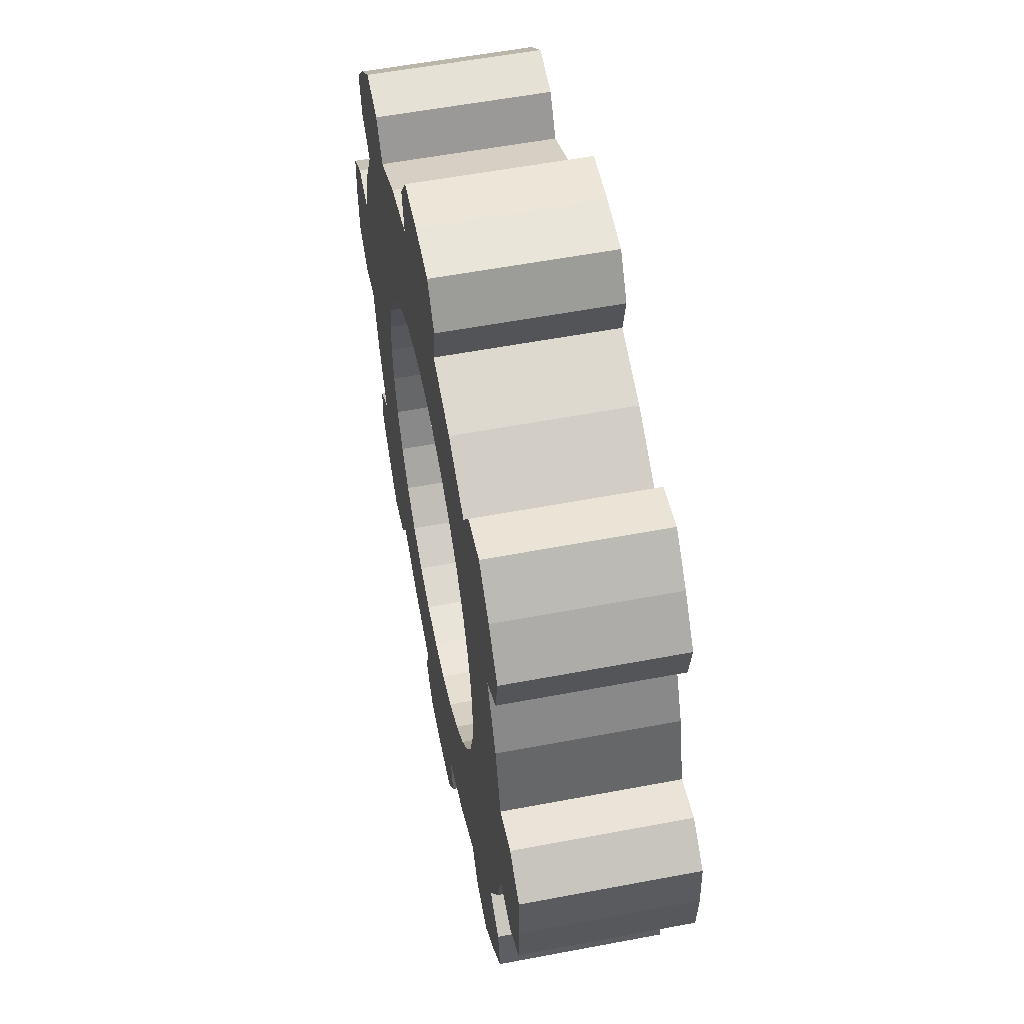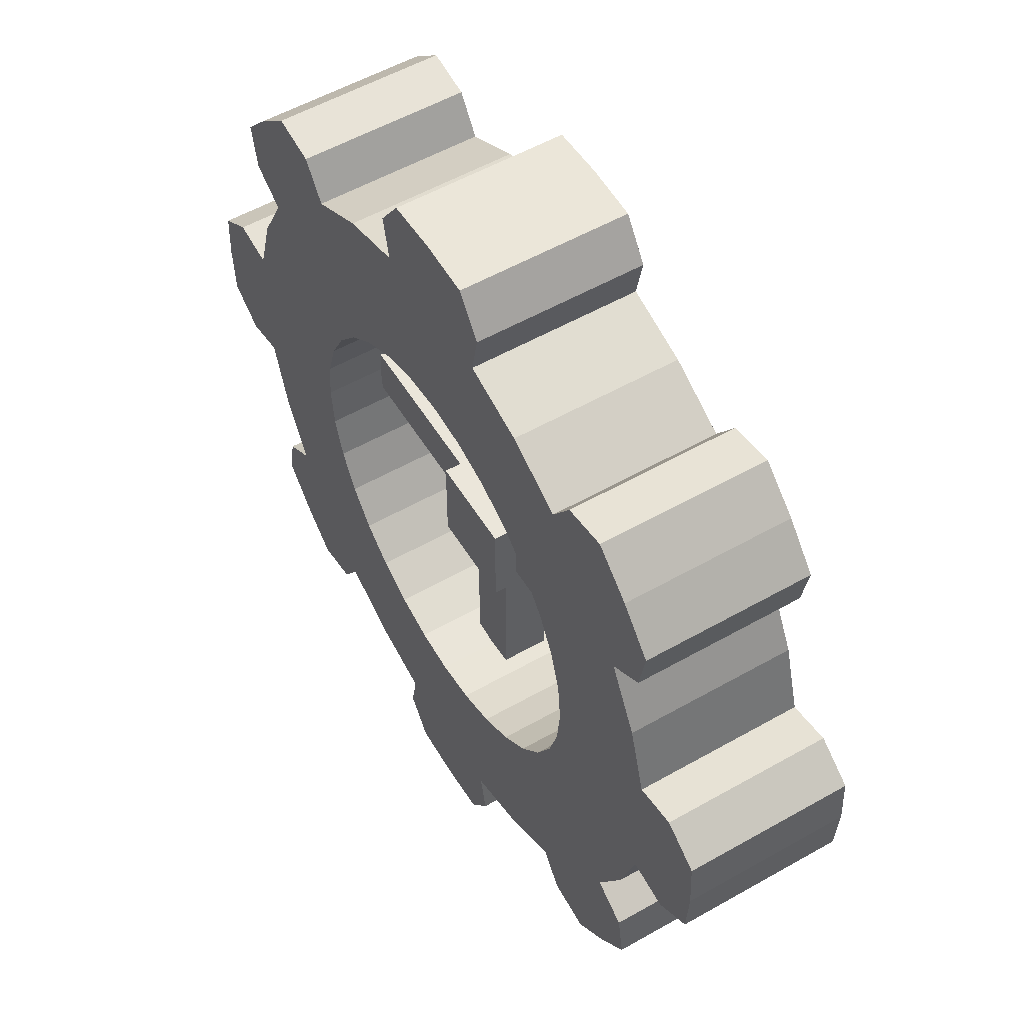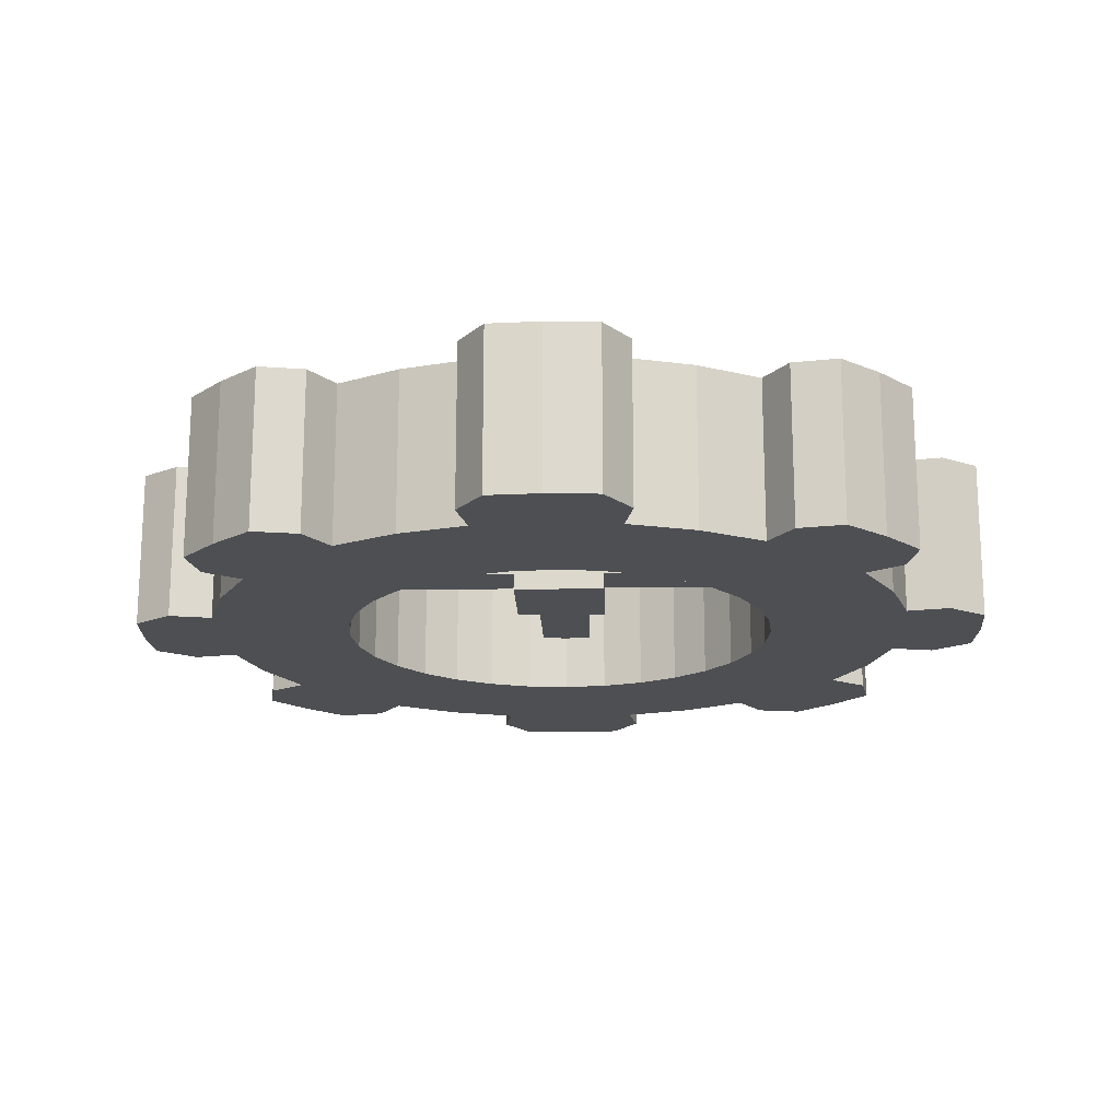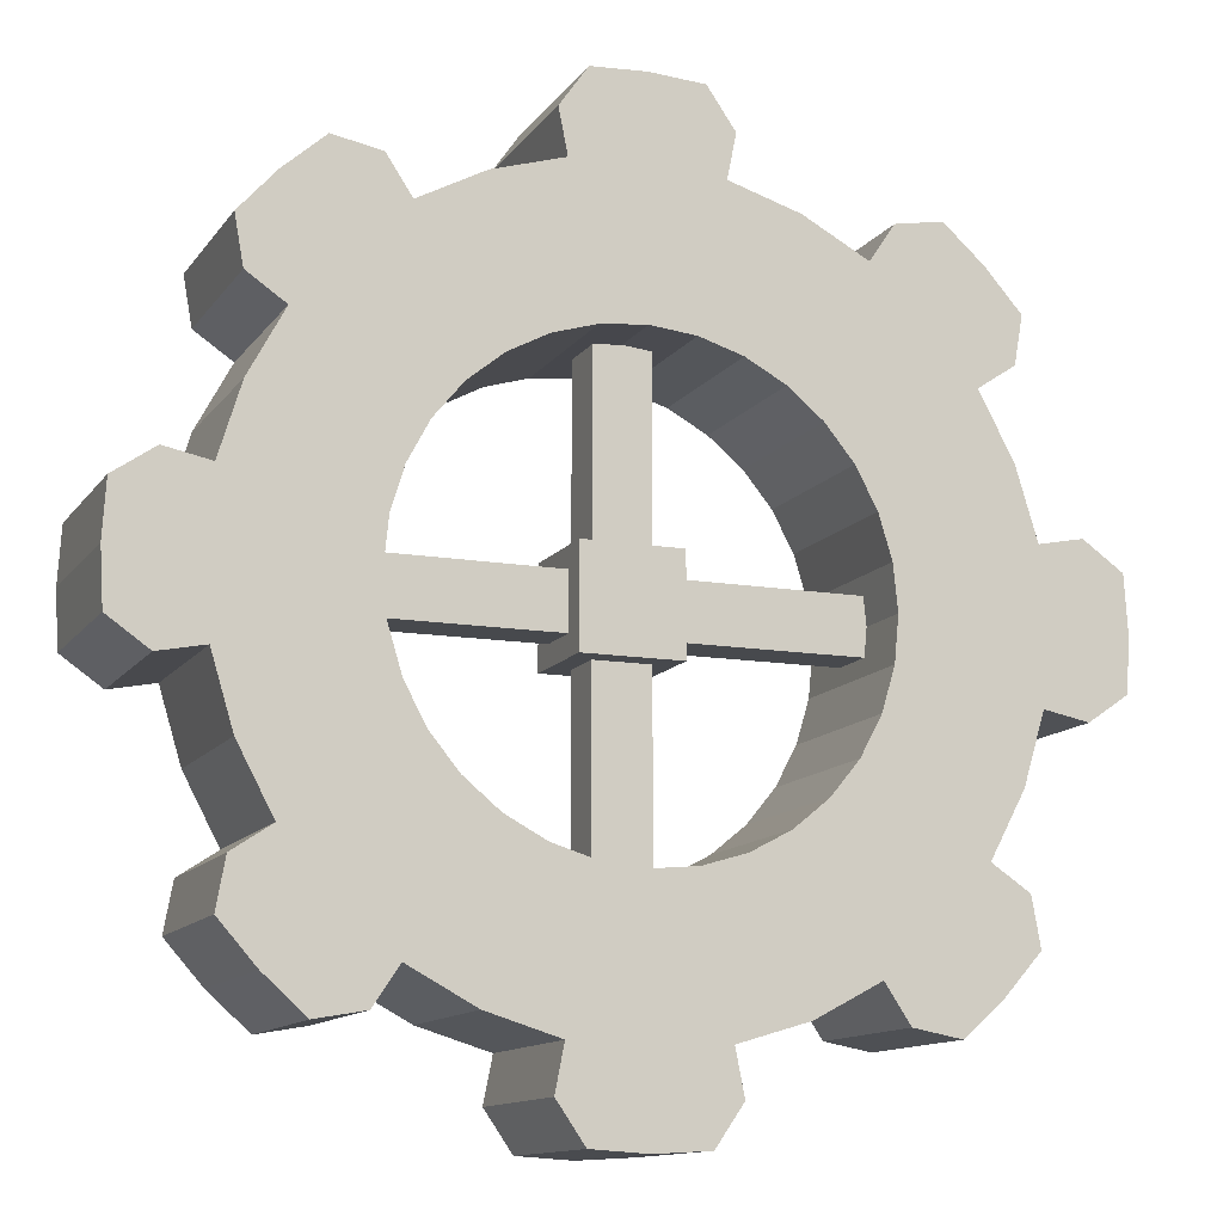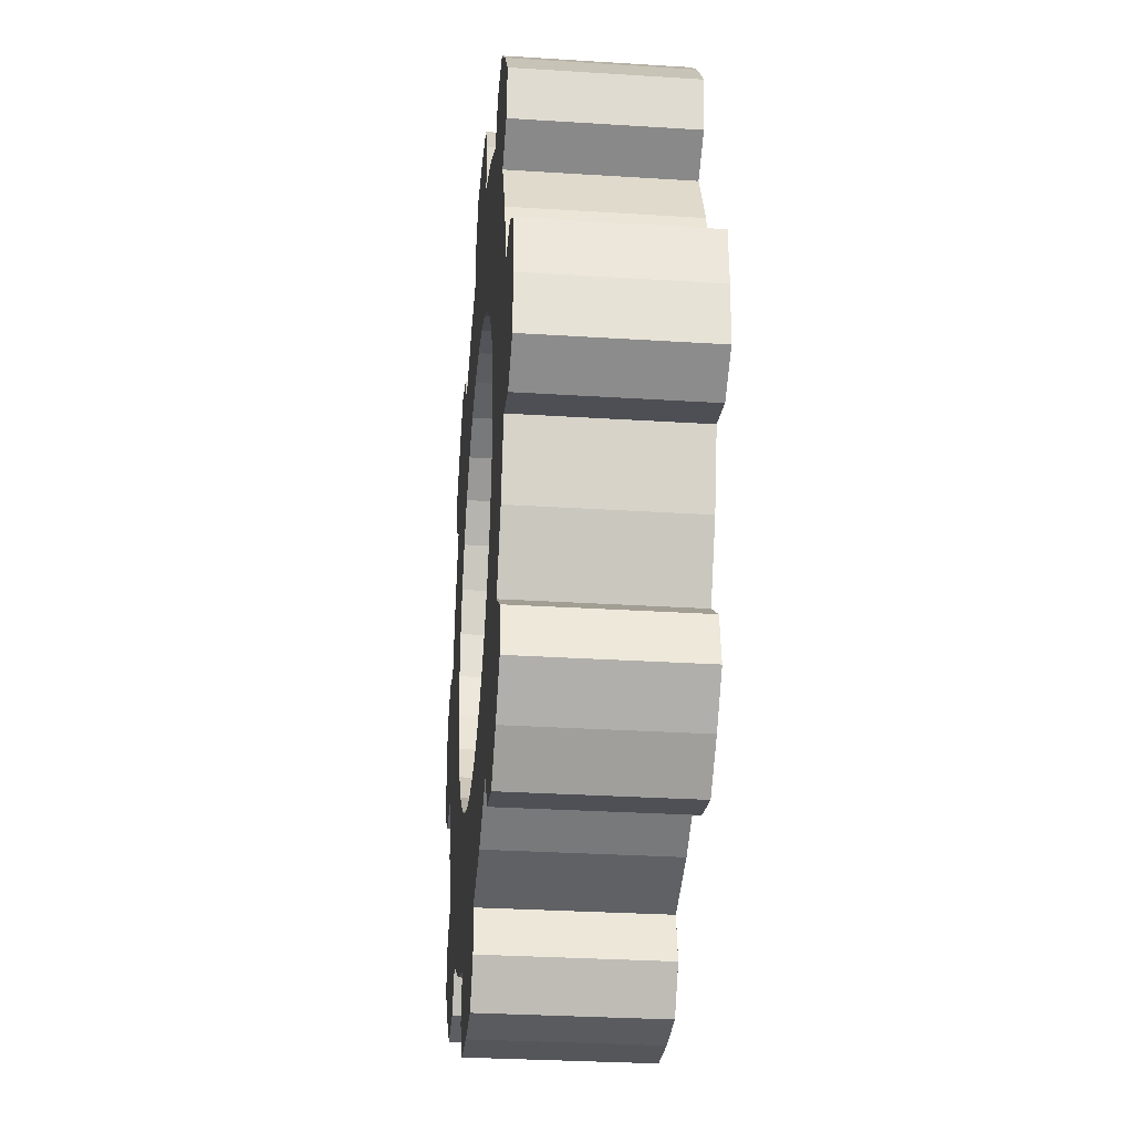
<metadata>
{"format":"obj","ext":"obj","renderer":"f3d","projection":"perspective","resolution":1024,"background":"white","views":[{"elev":55.7,"azim":-101.3,"up":"+Z"},{"elev":54.9,"azim":59.0,"up":"+Z"},{"elev":-17.9,"azim":-178.0,"up":"+Y"},{"elev":-12.4,"azim":-21.9,"up":"+Z"},{"elev":-29.4,"azim":84.6,"up":"+Z"}]}
</metadata>
<code>
o Gear.003
v 0.2517 -0.1 -0.1042
v 0.2265 -0.1 -0.1513
v 0.1926 -0.1 -0.1926
v 0.1513 -0.1 -0.2265
v 0.4121 -0.1 -0.1707
v 0.3708 -0.1 -0.2478
v 0.3154 -0.1 -0.3154
v 0.2478 -0.1 -0.3708
v 0.4157 -0.1 -0.2778
v 0.3536 -0.1 -0.3536
v 0.2778 -0.1 -0.4157
v 0.426 -0.1 -0.3345
v 0.383 -0.1 -0.383
v 0.3345 -0.1 -0.426
v 0.2517 0.1 -0.1042
v 0.2265 0.1 -0.1513
v 0.1926 0.1 -0.1926
v 0.1513 0.1 -0.2265
v 0.4121 0.1 -0.1707
v 0.3708 0.1 -0.2478
v 0.3154 0.1 -0.3154
v 0.2478 0.1 -0.3708
v 0.4157 0.1 -0.2778
v 0.3536 0.1 -0.3536
v 0.2778 0.1 -0.4157
v 0.426 0.1 -0.3345
v 0.383 0.1 -0.383
v 0.3345 0.1 -0.426
v 0.1042 -0.1 -0.2517
v 0.05314 -0.1 -0.2672
v -0 -0.1 -0.2724
v -0.05314 -0.1 -0.2672
v 0.1707 -0.1 -0.4121
v 0.08701 -0.1 -0.4374
v -0 -0.1 -0.446
v -0.08701 -0.1 -0.4374
v 0.09755 -0.1 -0.4904
v -0 -0.1 -0.5
v -0.09755 -0.1 -0.4904
v 0.06467 -0.1 -0.5377
v -0 -0.1 -0.5416
v -0.06467 -0.1 -0.5377
v 0.1042 0.1 -0.2517
v 0.05314 0.1 -0.2672
v -0 0.1 -0.2724
v -0.05314 0.1 -0.2672
v 0.1707 0.1 -0.4121
v 0.08701 0.1 -0.4374
v -0 0.1 -0.446
v -0.08701 0.1 -0.4374
v 0.09755 0.1 -0.4904
v -0 0.1 -0.5
v -0.09755 0.1 -0.4904
v 0.06467 0.1 -0.5377
v -0 0.1 -0.5416
v -0.06467 0.1 -0.5377
v -0.1042 -0.1 -0.2517
v -0.1513 -0.1 -0.2265
v -0.1926 -0.1 -0.1926
v -0.2265 -0.1 -0.1513
v -0.1707 -0.1 -0.4121
v -0.2478 -0.1 -0.3708
v -0.3154 -0.1 -0.3154
v -0.3708 -0.1 -0.2478
v -0.2778 -0.1 -0.4157
v -0.3536 -0.1 -0.3536
v -0.4157 -0.1 -0.2778
v -0.3345 -0.1 -0.426
v -0.383 -0.1 -0.383
v -0.426 -0.1 -0.3345
v -0.1042 0.1 -0.2517
v -0.1513 0.1 -0.2265
v -0.1926 0.1 -0.1926
v -0.2265 0.1 -0.1513
v -0.1707 0.1 -0.4121
v -0.2478 0.1 -0.3708
v -0.3154 0.1 -0.3154
v -0.3708 0.1 -0.2478
v -0.2778 0.1 -0.4157
v -0.3536 0.1 -0.3536
v -0.4157 0.1 -0.2778
v -0.3345 0.1 -0.426
v -0.383 0.1 -0.383
v -0.426 0.1 -0.3345
v -0.2517 -0.1 -0.1042
v -0.2672 -0.1 -0.05314
v -0.2724 -0.1 0
v -0.2672 -0.1 0.05314
v -0.4121 -0.1 -0.1707
v -0.4374 -0.1 -0.08701
v -0.446 -0.1 0
v -0.4374 -0.1 0.08701
v -0.4904 -0.1 -0.09755
v -0.5 -0.1 0
v -0.4904 -0.1 0.09755
v -0.5377 -0.1 -0.06467
v -0.5416 -0.1 0
v -0.5377 -0.1 0.06467
v -0.2517 0.1 -0.1042
v -0.2672 0.1 -0.05314
v -0.2724 0.1 0
v -0.2672 0.1 0.05314
v -0.4121 0.1 -0.1707
v -0.4374 0.1 -0.08701
v -0.446 0.1 0
v -0.4374 0.1 0.08701
v -0.4904 0.1 -0.09755
v -0.5 0.1 0
v -0.4904 0.1 0.09755
v -0.5377 0.1 -0.06467
v -0.5416 0.1 0
v -0.5377 0.1 0.06467
v -0.2517 -0.1 0.1042
v -0.2265 -0.1 0.1513
v -0.1926 -0.1 0.1926
v -0.1513 -0.1 0.2265
v -0.4121 -0.1 0.1707
v -0.3708 -0.1 0.2478
v -0.3154 -0.1 0.3154
v -0.2478 -0.1 0.3708
v -0.4157 -0.1 0.2778
v -0.3536 -0.1 0.3536
v -0.2778 -0.1 0.4157
v -0.426 -0.1 0.3345
v -0.383 -0.1 0.383
v -0.3345 -0.1 0.426
v -0.2517 0.1 0.1042
v -0.2265 0.1 0.1513
v -0.1926 0.1 0.1926
v -0.1513 0.1 0.2265
v -0.4121 0.1 0.1707
v -0.3708 0.1 0.2478
v -0.3154 0.1 0.3154
v -0.2478 0.1 0.3708
v -0.4157 0.1 0.2778
v -0.3536 0.1 0.3536
v -0.2778 0.1 0.4157
v -0.426 0.1 0.3345
v -0.383 0.1 0.383
v -0.3345 0.1 0.426
v -0.1042 -0.1 0.2517
v -0.05314 -0.1 0.2672
v 0 -0.1 0.2724
v 0.05314 -0.1 0.2672
v -0.1707 -0.1 0.4121
v -0.08701 -0.1 0.4374
v 0 -0.1 0.446
v 0.08701 -0.1 0.4374
v -0.09755 -0.1 0.4904
v 0 -0.1 0.5
v 0.09755 -0.1 0.4904
v -0.06467 -0.1 0.5377
v 0 -0.1 0.5416
v 0.06467 -0.1 0.5377
v -0.1042 0.1 0.2517
v -0.05314 0.1 0.2672
v 0 0.1 0.2724
v 0.05314 0.1 0.2672
v -0.1707 0.1 0.4121
v -0.08701 0.1 0.4374
v 0 0.1 0.446
v 0.08701 0.1 0.4374
v -0.09755 0.1 0.4904
v 0 0.1 0.5
v 0.09755 0.1 0.4904
v -0.06467 0.1 0.5377
v 0 0.1 0.5416
v 0.06467 0.1 0.5377
v 0.1042 -0.1 0.2517
v 0.1513 -0.1 0.2265
v 0.1926 -0.1 0.1926
v 0.2265 -0.1 0.1513
v 0.1707 -0.1 0.4121
v 0.2478 -0.1 0.3708
v 0.3154 -0.1 0.3154
v 0.3708 -0.1 0.2478
v 0.2778 -0.1 0.4157
v 0.3536 -0.1 0.3536
v 0.4157 -0.1 0.2778
v 0.3345 -0.1 0.426
v 0.383 -0.1 0.383
v 0.426 -0.1 0.3345
v 0.1042 0.1 0.2517
v 0.1513 0.1 0.2265
v 0.1926 0.1 0.1926
v 0.2265 0.1 0.1513
v 0.1707 0.1 0.4121
v 0.2478 0.1 0.3708
v 0.3154 0.1 0.3154
v 0.3708 0.1 0.2478
v 0.2778 0.1 0.4157
v 0.3536 0.1 0.3536
v 0.4157 0.1 0.2778
v 0.3345 0.1 0.426
v 0.383 0.1 0.383
v 0.426 0.1 0.3345
v 0.2517 -0.1 0.1042
v 0.2672 -0.1 0.05314
v 0.2724 -0.1 -0
v 0.2672 -0.1 -0.05314
v 0.4121 -0.1 0.1707
v 0.4374 -0.1 0.08701
v 0.446 -0.1 -0
v 0.4374 -0.1 -0.08701
v 0.4904 -0.1 0.09755
v 0.5 -0.1 -0
v 0.4904 -0.1 -0.09755
v 0.5377 -0.1 0.06467
v 0.5416 -0.1 -0
v 0.5377 -0.1 -0.06467
v 0.2517 0.1 0.1042
v 0.2672 0.1 0.05314
v 0.2724 0.1 -0
v 0.2672 0.1 -0.05314
v 0.4121 0.1 0.1707
v 0.4374 0.1 0.08701
v 0.446 0.1 -0
v 0.4374 0.1 -0.08701
v 0.4904 0.1 0.09755
v 0.5 0.1 -0
v 0.4904 0.1 -0.09755
v 0.5377 0.1 0.06467
v 0.5416 0.1 -0
v 0.5377 0.1 -0.06467
v -0.2763 0.0287 0.0326
v 0.2763 0.0287 0.0326
v 0.2763 0.0287 -0.0326
v -0.2763 0.0287 -0.0326
v -0.2763 -0.0287 0.0326
v 0.2763 -0.0287 0.0326
v 0.2763 -0.0287 -0.0326
v -0.2763 -0.0287 -0.0326
v -0.0326 -0.0287 0.2763
v -0.0326 -0.0287 -0.2763
v 0.0326 -0.0287 -0.2763
v 0.0326 -0.0287 0.2763
v -0.0326 0.0287 0.2763
v -0.0326 0.0287 -0.2763
v 0.0326 0.0287 -0.2763
v 0.0326 0.0287 0.2763
v 0.0574 0.0574 0.0574
v 0.0574 0.0574 -0.0574
v -0.0574 0.0574 -0.0574
v -0.0574 0.0574 0.0574
v 0.0574 -0.0574 0.0574
v 0.0574 -0.0574 -0.0574
v -0.0574 -0.0574 -0.0574
v -0.0574 -0.0574 0.0574
f 1 2 6
f 2 3 7
f 7 3 4
f 6 7 10
f 7 8 11
f 9 10 13
f 13 10 11
f 15 19 20
f 16 20 21
f 21 22 18
f 20 23 24
f 21 24 25
f 23 26 27
f 27 28 25
f 5 6 20
f 6 9 23
f 9 12 26
f 12 13 27
f 13 14 28
f 14 11 25
f 11 8 22
f 29 30 34
f 30 31 35
f 35 31 32
f 37 34 35
f 38 35 36
f 37 38 41
f 41 38 39
f 43 47 48
f 44 48 49
f 49 50 46
f 51 52 49
f 52 53 50
f 51 54 55
f 55 56 53
f 33 34 48
f 34 37 51
f 37 40 54
f 40 41 55
f 41 42 56
f 42 39 53
f 39 36 50
f 29 33 8
f 33 47 22
f 47 43 18
f 61 57 58
f 58 59 63
f 63 59 60
f 62 63 66
f 63 64 67
f 65 66 69
f 69 66 67
f 75 76 72
f 72 76 77
f 77 78 74
f 79 80 77
f 80 81 78
f 79 82 83
f 83 84 81
f 61 62 76
f 62 65 79
f 65 68 82
f 68 69 83
f 69 70 84
f 70 67 81
f 67 64 78
f 57 61 36
f 61 75 50
f 75 71 46
f 85 86 90
f 86 87 91
f 87 88 92
f 90 91 94
f 94 91 92
f 93 94 97
f 97 94 95
f 103 104 100
f 104 105 101
f 105 106 102
f 107 108 105
f 108 109 106
f 107 110 111
f 111 112 109
f 89 90 104
f 90 93 107
f 93 96 110
f 96 97 111
f 97 98 112
f 98 95 109
f 95 92 106
f 85 89 64
f 89 103 78
f 103 99 74
f 113 114 118
f 114 115 119
f 119 115 116
f 118 119 122
f 119 120 123
f 121 122 125
f 125 122 123
f 127 131 132
f 128 132 133
f 133 134 130
f 132 135 136
f 133 136 137
f 135 138 139
f 139 140 137
f 117 118 132
f 118 121 135
f 121 124 138
f 124 125 139
f 125 126 140
f 126 123 137
f 123 120 134
f 113 117 92
f 117 131 106
f 131 127 102
f 141 142 146
f 142 143 147
f 147 143 144
f 149 146 147
f 150 147 148
f 149 150 153
f 153 150 151
f 155 159 160
f 156 160 161
f 161 162 158
f 163 164 161
f 164 165 162
f 163 166 167
f 167 168 165
f 145 146 160
f 146 149 163
f 149 152 166
f 152 153 167
f 153 154 168
f 154 151 165
f 151 148 162
f 141 145 120
f 145 159 134
f 159 155 130
f 173 169 170
f 170 171 175
f 175 171 172
f 174 175 178
f 175 176 179
f 177 178 181
f 181 178 179
f 187 188 184
f 184 188 189
f 189 190 186
f 191 192 189
f 192 193 190
f 191 194 195
f 195 196 193
f 173 174 188
f 174 177 191
f 177 180 194
f 180 181 195
f 181 182 196
f 182 179 193
f 179 176 190
f 169 173 148
f 173 187 162
f 187 183 158
f 197 198 202
f 198 199 203
f 199 200 204
f 202 203 206
f 206 203 204
f 205 206 209
f 209 206 207
f 215 216 212
f 216 217 213
f 217 218 214
f 219 220 217
f 220 221 218
f 219 222 223
f 223 224 221
f 201 202 216
f 202 205 219
f 205 208 222
f 208 209 223
f 209 210 224
f 210 207 221
f 221 207 204
f 197 201 176
f 201 215 190
f 190 215 211
f 1 5 204
f 5 19 218
f 19 15 214
f 225 226 227
f 231 230 229
f 228 232 229
f 225 229 230
f 226 230 231
f 227 231 232
f 238 234 233
f 239 235 234
f 240 236 235
f 237 233 236
f 234 235 236
f 240 239 238
f 242 243 244
f 247 246 245
f 244 248 245
f 241 245 246
f 242 246 247
f 243 247 248
f 85 60 74
f 86 100 101
f 114 113 127
f 87 101 102
f 143 142 156
f 198 212 213
f 59 73 74
f 115 129 130
f 32 31 45
f 169 183 184
f 3 2 16
f 197 211 212
f 144 143 157
f 31 30 44
f 197 172 186
f 58 72 73
f 1 15 16
f 32 46 71
f 115 114 128
f 4 18 43
f 199 213 214
f 172 171 185
f 58 57 71
f 144 158 183
f 200 214 15
f 3 17 18
f 170 184 185
f 85 99 100
f 29 43 44
f 88 102 127
f 141 155 156
f 116 130 155
f 5 1 6
f 6 2 7
f 8 7 4
f 9 6 10
f 10 7 11
f 12 9 13
f 14 13 11
f 16 15 20
f 17 16 21
f 17 21 18
f 21 20 24
f 22 21 25
f 24 23 27
f 24 27 25
f 19 5 20
f 20 6 23
f 23 9 26
f 26 12 27
f 27 13 28
f 28 14 25
f 25 11 22
f 33 29 34
f 34 30 35
f 36 35 32
f 38 37 35
f 39 38 36
f 40 37 41
f 42 41 39
f 44 43 48
f 45 44 49
f 45 49 46
f 48 51 49
f 49 52 50
f 52 51 55
f 52 55 53
f 47 33 48
f 48 34 51
f 51 37 54
f 54 40 55
f 55 41 56
f 56 42 53
f 53 39 50
f 4 29 8
f 8 33 22
f 22 47 18
f 62 61 58
f 62 58 63
f 64 63 60
f 65 62 66
f 66 63 67
f 68 65 69
f 70 69 67
f 71 75 72
f 73 72 77
f 73 77 74
f 76 79 77
f 77 80 78
f 80 79 83
f 80 83 81
f 75 61 76
f 76 62 79
f 79 65 82
f 82 68 83
f 83 69 84
f 84 70 81
f 81 67 78
f 32 57 36
f 36 61 50
f 50 75 46
f 89 85 90
f 90 86 91
f 91 87 92
f 93 90 94
f 95 94 92
f 96 93 97
f 98 97 95
f 99 103 100
f 100 104 101
f 101 105 102
f 104 107 105
f 105 108 106
f 108 107 111
f 108 111 109
f 103 89 104
f 104 90 107
f 107 93 110
f 110 96 111
f 111 97 112
f 112 98 109
f 109 95 106
f 60 85 64
f 64 89 78
f 78 103 74
f 117 113 118
f 118 114 119
f 120 119 116
f 121 118 122
f 122 119 123
f 124 121 125
f 126 125 123
f 128 127 132
f 129 128 133
f 129 133 130
f 133 132 136
f 134 133 137
f 136 135 139
f 136 139 137
f 131 117 132
f 132 118 135
f 135 121 138
f 138 124 139
f 139 125 140
f 140 126 137
f 137 123 134
f 88 113 92
f 92 117 106
f 106 131 102
f 145 141 146
f 146 142 147
f 148 147 144
f 150 149 147
f 151 150 148
f 152 149 153
f 154 153 151
f 156 155 160
f 157 156 161
f 157 161 158
f 160 163 161
f 161 164 162
f 164 163 167
f 164 167 165
f 159 145 160
f 160 146 163
f 163 149 166
f 166 152 167
f 167 153 168
f 168 154 165
f 165 151 162
f 116 141 120
f 120 145 134
f 134 159 130
f 174 173 170
f 174 170 175
f 176 175 172
f 177 174 178
f 178 175 179
f 180 177 181
f 182 181 179
f 183 187 184
f 185 184 189
f 185 189 186
f 188 191 189
f 189 192 190
f 192 191 195
f 192 195 193
f 187 173 188
f 188 174 191
f 191 177 194
f 194 180 195
f 195 181 196
f 196 182 193
f 193 179 190
f 144 169 148
f 148 173 162
f 162 187 158
f 201 197 202
f 202 198 203
f 203 199 204
f 205 202 206
f 207 206 204
f 208 205 209
f 210 209 207
f 211 215 212
f 212 216 213
f 213 217 214
f 216 219 217
f 217 220 218
f 220 219 223
f 220 223 221
f 215 201 216
f 216 202 219
f 219 205 222
f 222 208 223
f 223 209 224
f 224 210 221
f 218 221 204
f 172 197 176
f 176 201 190
f 186 190 211
f 200 1 204
f 204 5 218
f 218 19 214
f 228 225 227
f 232 231 229
f 225 228 229
f 226 225 230
f 227 226 231
f 228 227 232
f 237 238 233
f 238 239 234
f 239 240 235
f 240 237 236
f 233 234 236
f 237 240 238
f 241 242 244
f 248 247 245
f 241 244 245
f 242 241 246
f 243 242 247
f 244 243 248
f 99 85 74
f 87 86 101
f 128 114 127
f 88 87 102
f 157 143 156
f 199 198 213
f 60 59 74
f 116 115 130
f 46 32 45
f 170 169 184
f 17 3 16
f 198 197 212
f 158 144 157
f 45 31 44
f 211 197 186
f 59 58 73
f 2 1 16
f 57 32 71
f 129 115 128
f 29 4 43
f 200 199 214
f 186 172 185
f 72 58 71
f 169 144 183
f 1 200 15
f 4 3 18
f 171 170 185
f 86 85 100
f 30 29 44
f 113 88 127
f 142 141 156
f 141 116 155

</code>
